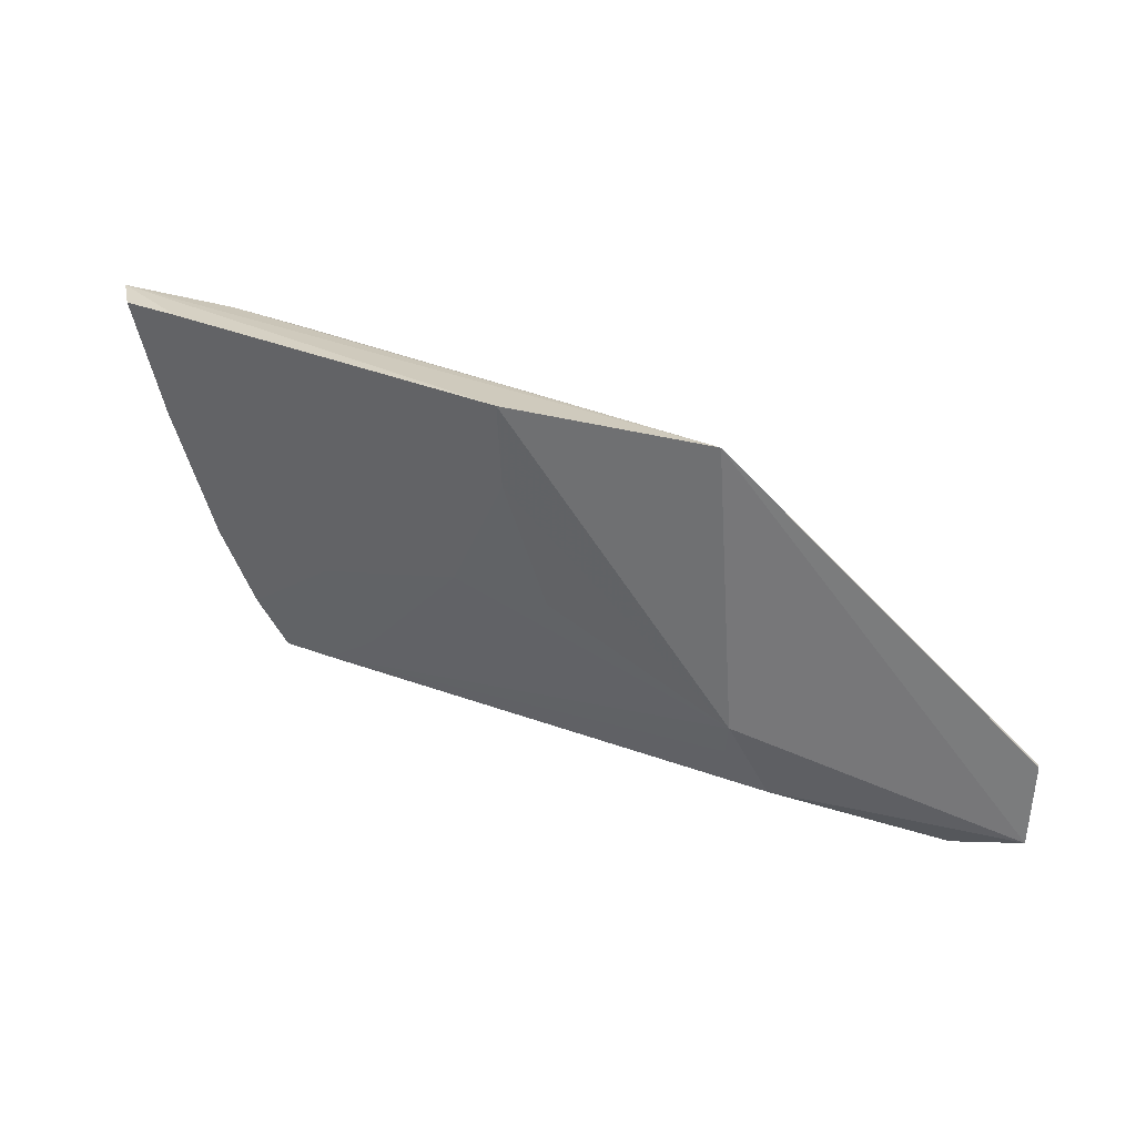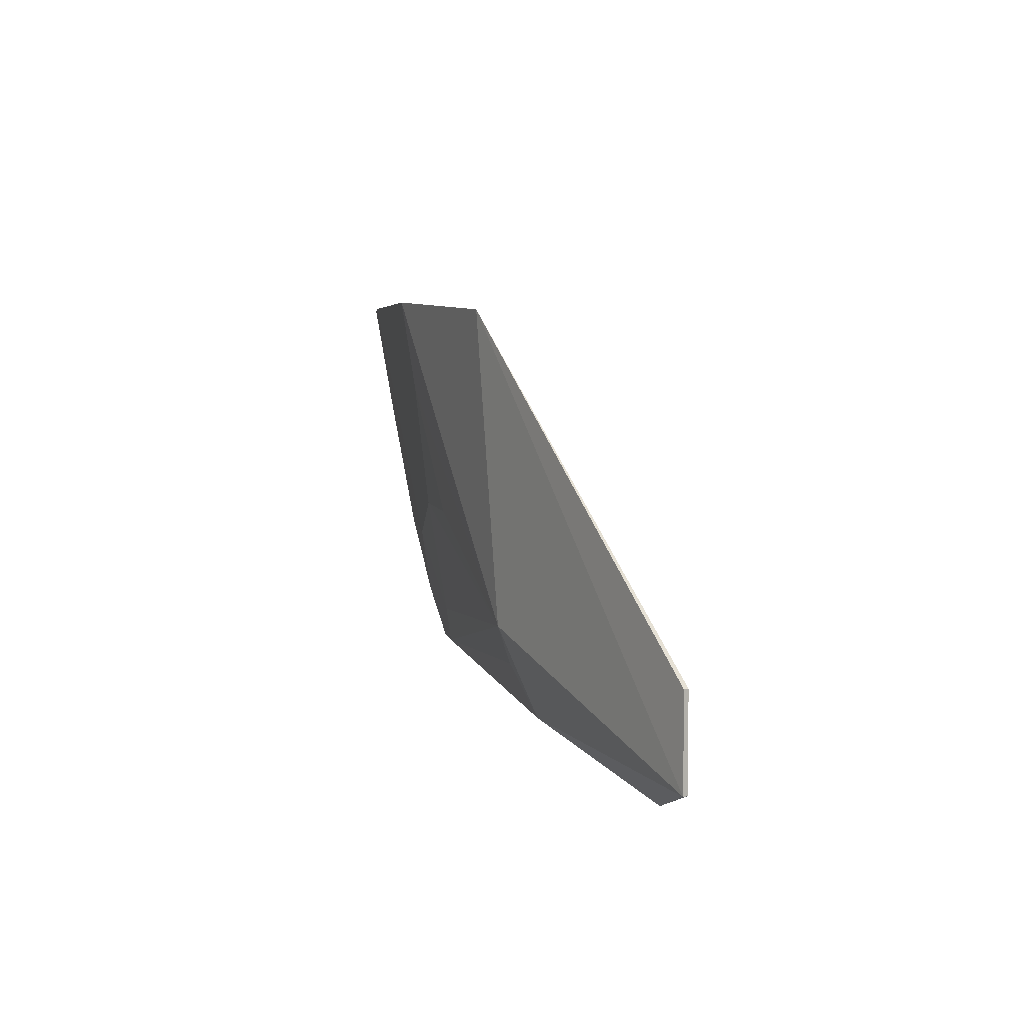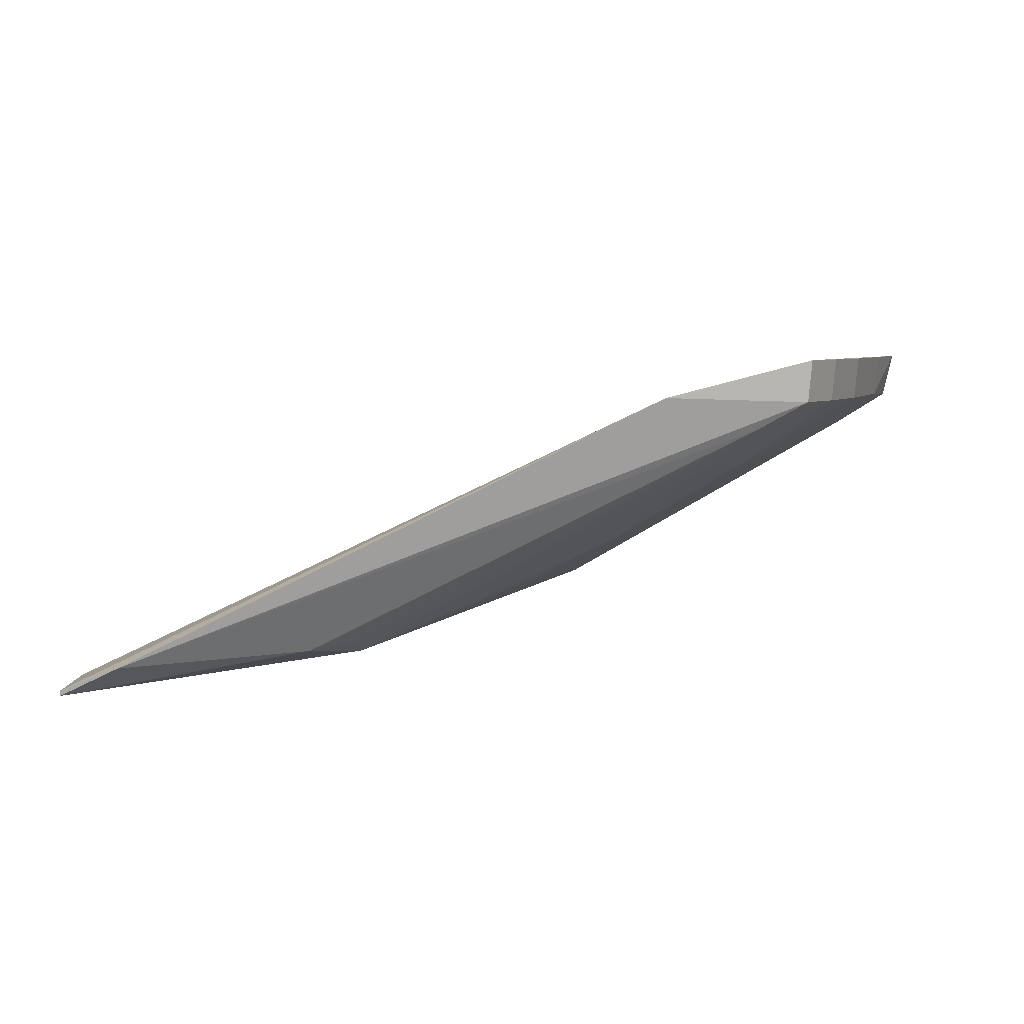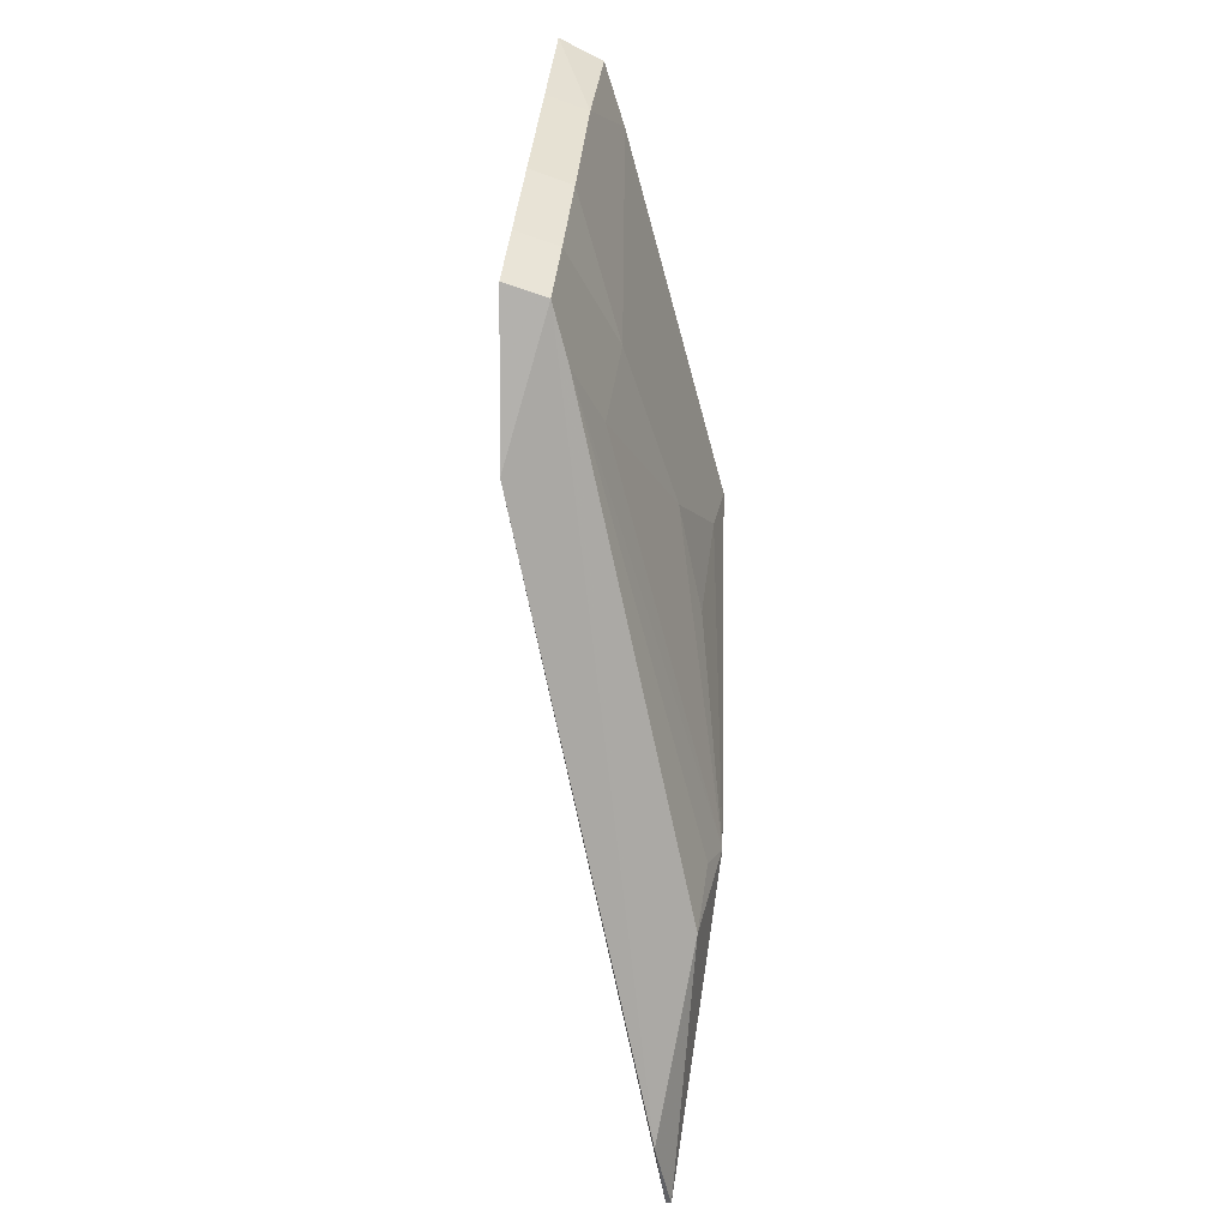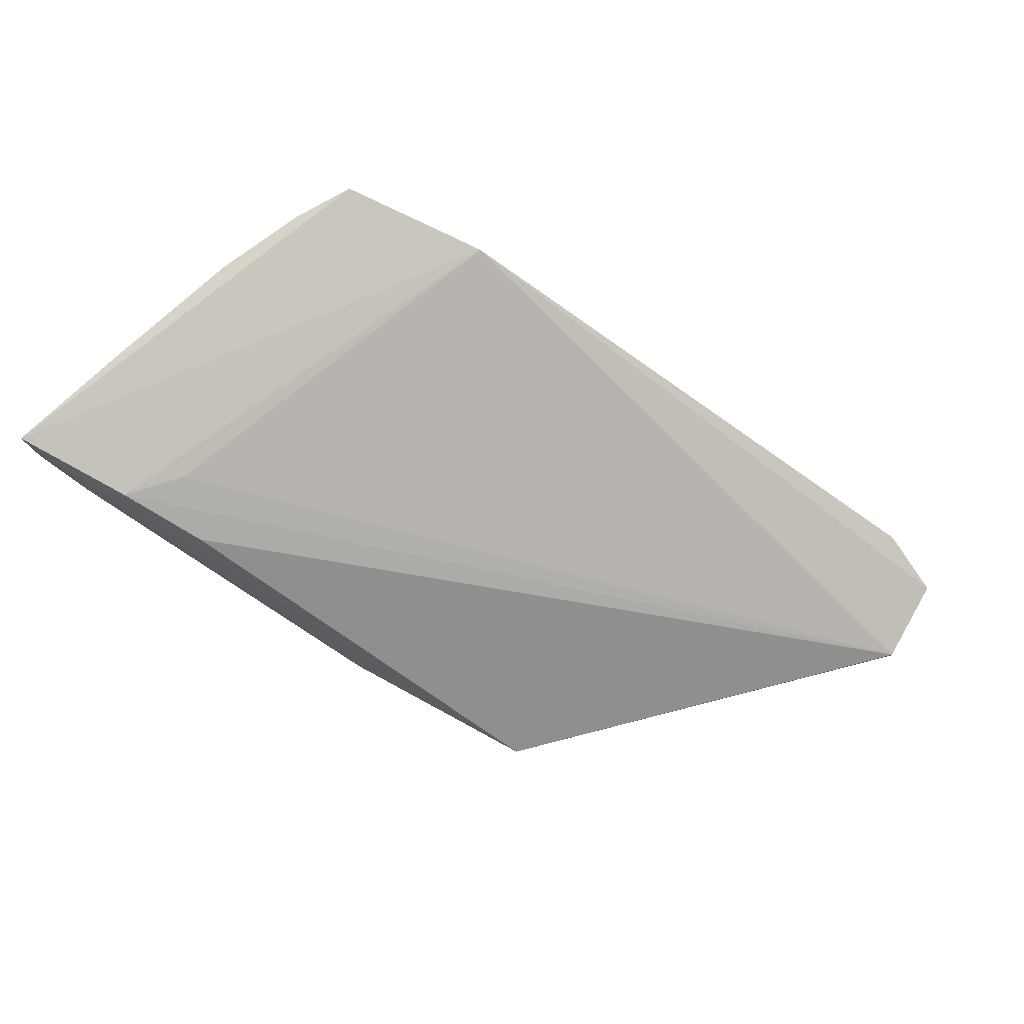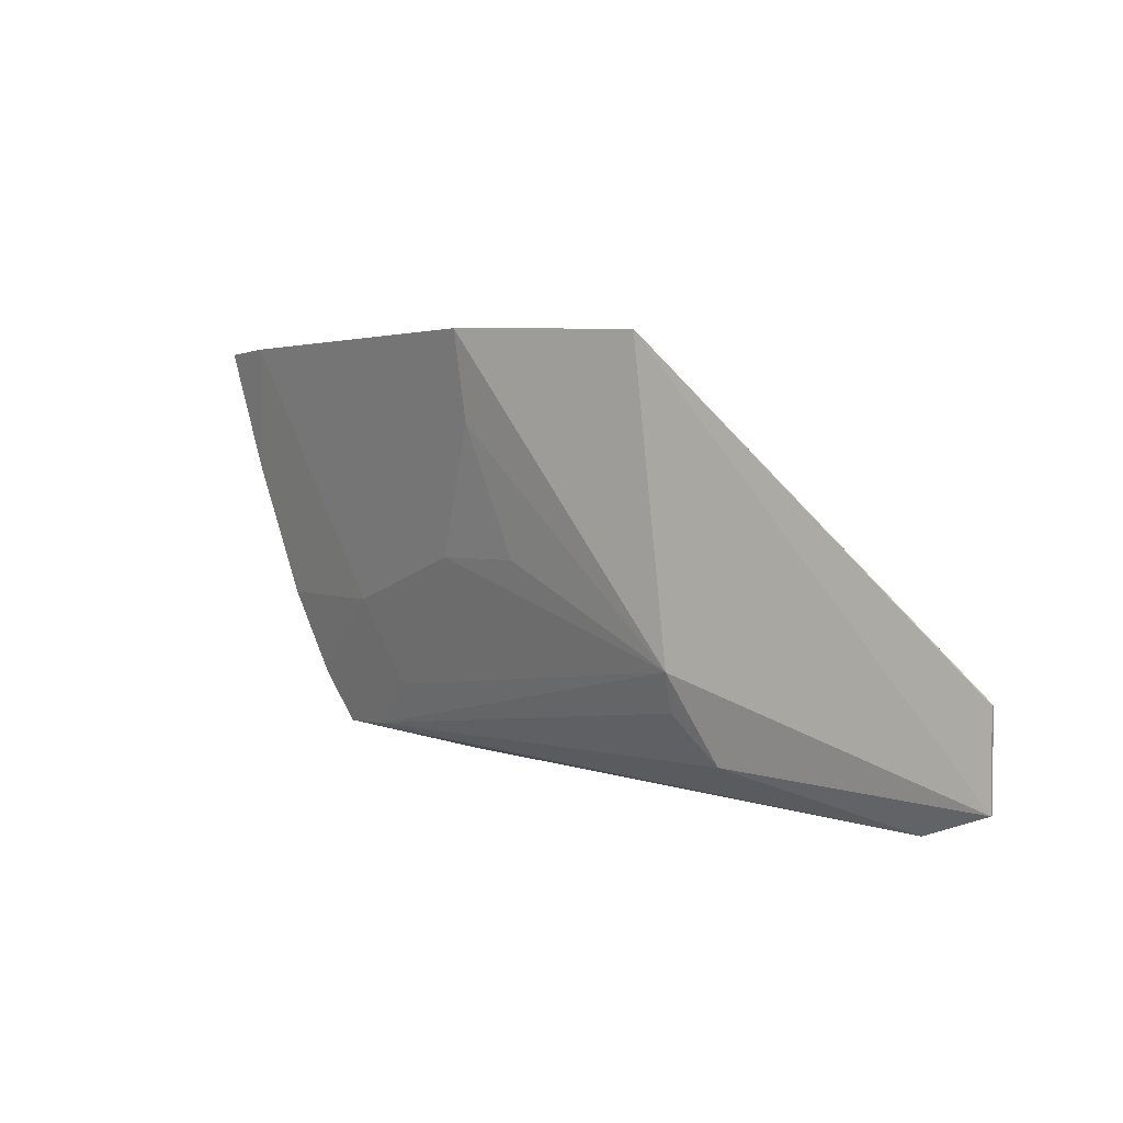
<metadata>
{"format":"obj","ext":"obj","renderer":"f3d","projection":"perspective","resolution":1024,"background":"white","views":[{"elev":-59.1,"azim":178.1,"up":"+Z"},{"elev":5.4,"azim":-127.8,"up":"+Y"},{"elev":5.4,"azim":1.3,"up":"+Z"},{"elev":-70.7,"azim":75.5,"up":"+Y"},{"elev":76.9,"azim":-150.2,"up":"+Z"},{"elev":2.3,"azim":-157.5,"up":"+Y"}]}
</metadata>
<code>
v 0.4395 -0.2332 0.07708
v 0.4893 -0.1008 0.07708
v 0.1894 -0.2072 -0.03332
v 0.2969 -0.1016 -0.02632
v 0.3764 -0.1712 0.01107
v 0.4247 -0.1038 0.05272
v 0.4608 -0.1867 0.06327
v 0.3632 -0.09858 -0.00948
v 0.2723 -0.2304 -0.02071
v 0.4519 -0.1027 0.06579
v 0.462 -0.1871 0.07708
v 0.4684 -0.09952 0.05093
v 0.211 -0.2461 -0.02411
v 0.2871 -0.2024 -0.02519
v 0.4383 -0.2325 0.06327
v 0.3911 -0.2403 0.06485
v 0.4768 -0.1416 0.07708
v 0.4499 -0.2153 0.07708
v 0.4213 -0.1874 0.03974
v 0.486 -0.1005 0.06201
v 0.3461 -0.1712 -0.004089
v 0.1894 -0.2375 -0.03505
v 0.4222 -0.2319 0.05426
v 0.4385 -0.1185 0.06329
v 0.1894 -0.2375 -0.03329
v 0.4755 -0.1411 0.06327
v 0.4487 -0.2146 0.06327
v 0.361 -0.1282 -0.005456
v 0.1894 -0.2072 -0.03505
v 0.2873 -0.215 -0.0202
v 0.4062 -0.2163 0.04062
f 6 4 3
f 8 4 2
f 10 2 4
f 10 4 6
f 10 6 3
f 11 2 1
f 12 8 2
f 14 4 8
f 16 1 2
f 16 2 10
f 16 15 1
f 16 13 15
f 17 11 7
f 17 2 11
f 18 11 1
f 19 12 7
f 19 5 12
f 20 12 2
f 21 5 14
f 22 4 14
f 22 14 9
f 22 9 13
f 23 15 13
f 23 13 9
f 24 16 10
f 24 10 3
f 24 3 16
f 25 16 3
f 25 13 16
f 25 22 13
f 26 17 7
f 26 2 17
f 26 20 2
f 26 7 12
f 26 12 20
f 27 7 11
f 27 11 18
f 27 19 7
f 27 15 23
f 27 18 1
f 27 1 15
f 28 21 14
f 28 14 8
f 28 5 21
f 28 12 5
f 28 8 12
f 29 3 4
f 29 4 22
f 29 25 3
f 29 22 25
f 30 23 9
f 30 9 14
f 30 14 23
f 31 23 14
f 31 14 5
f 31 5 19
f 31 27 23
f 31 19 27

</code>
